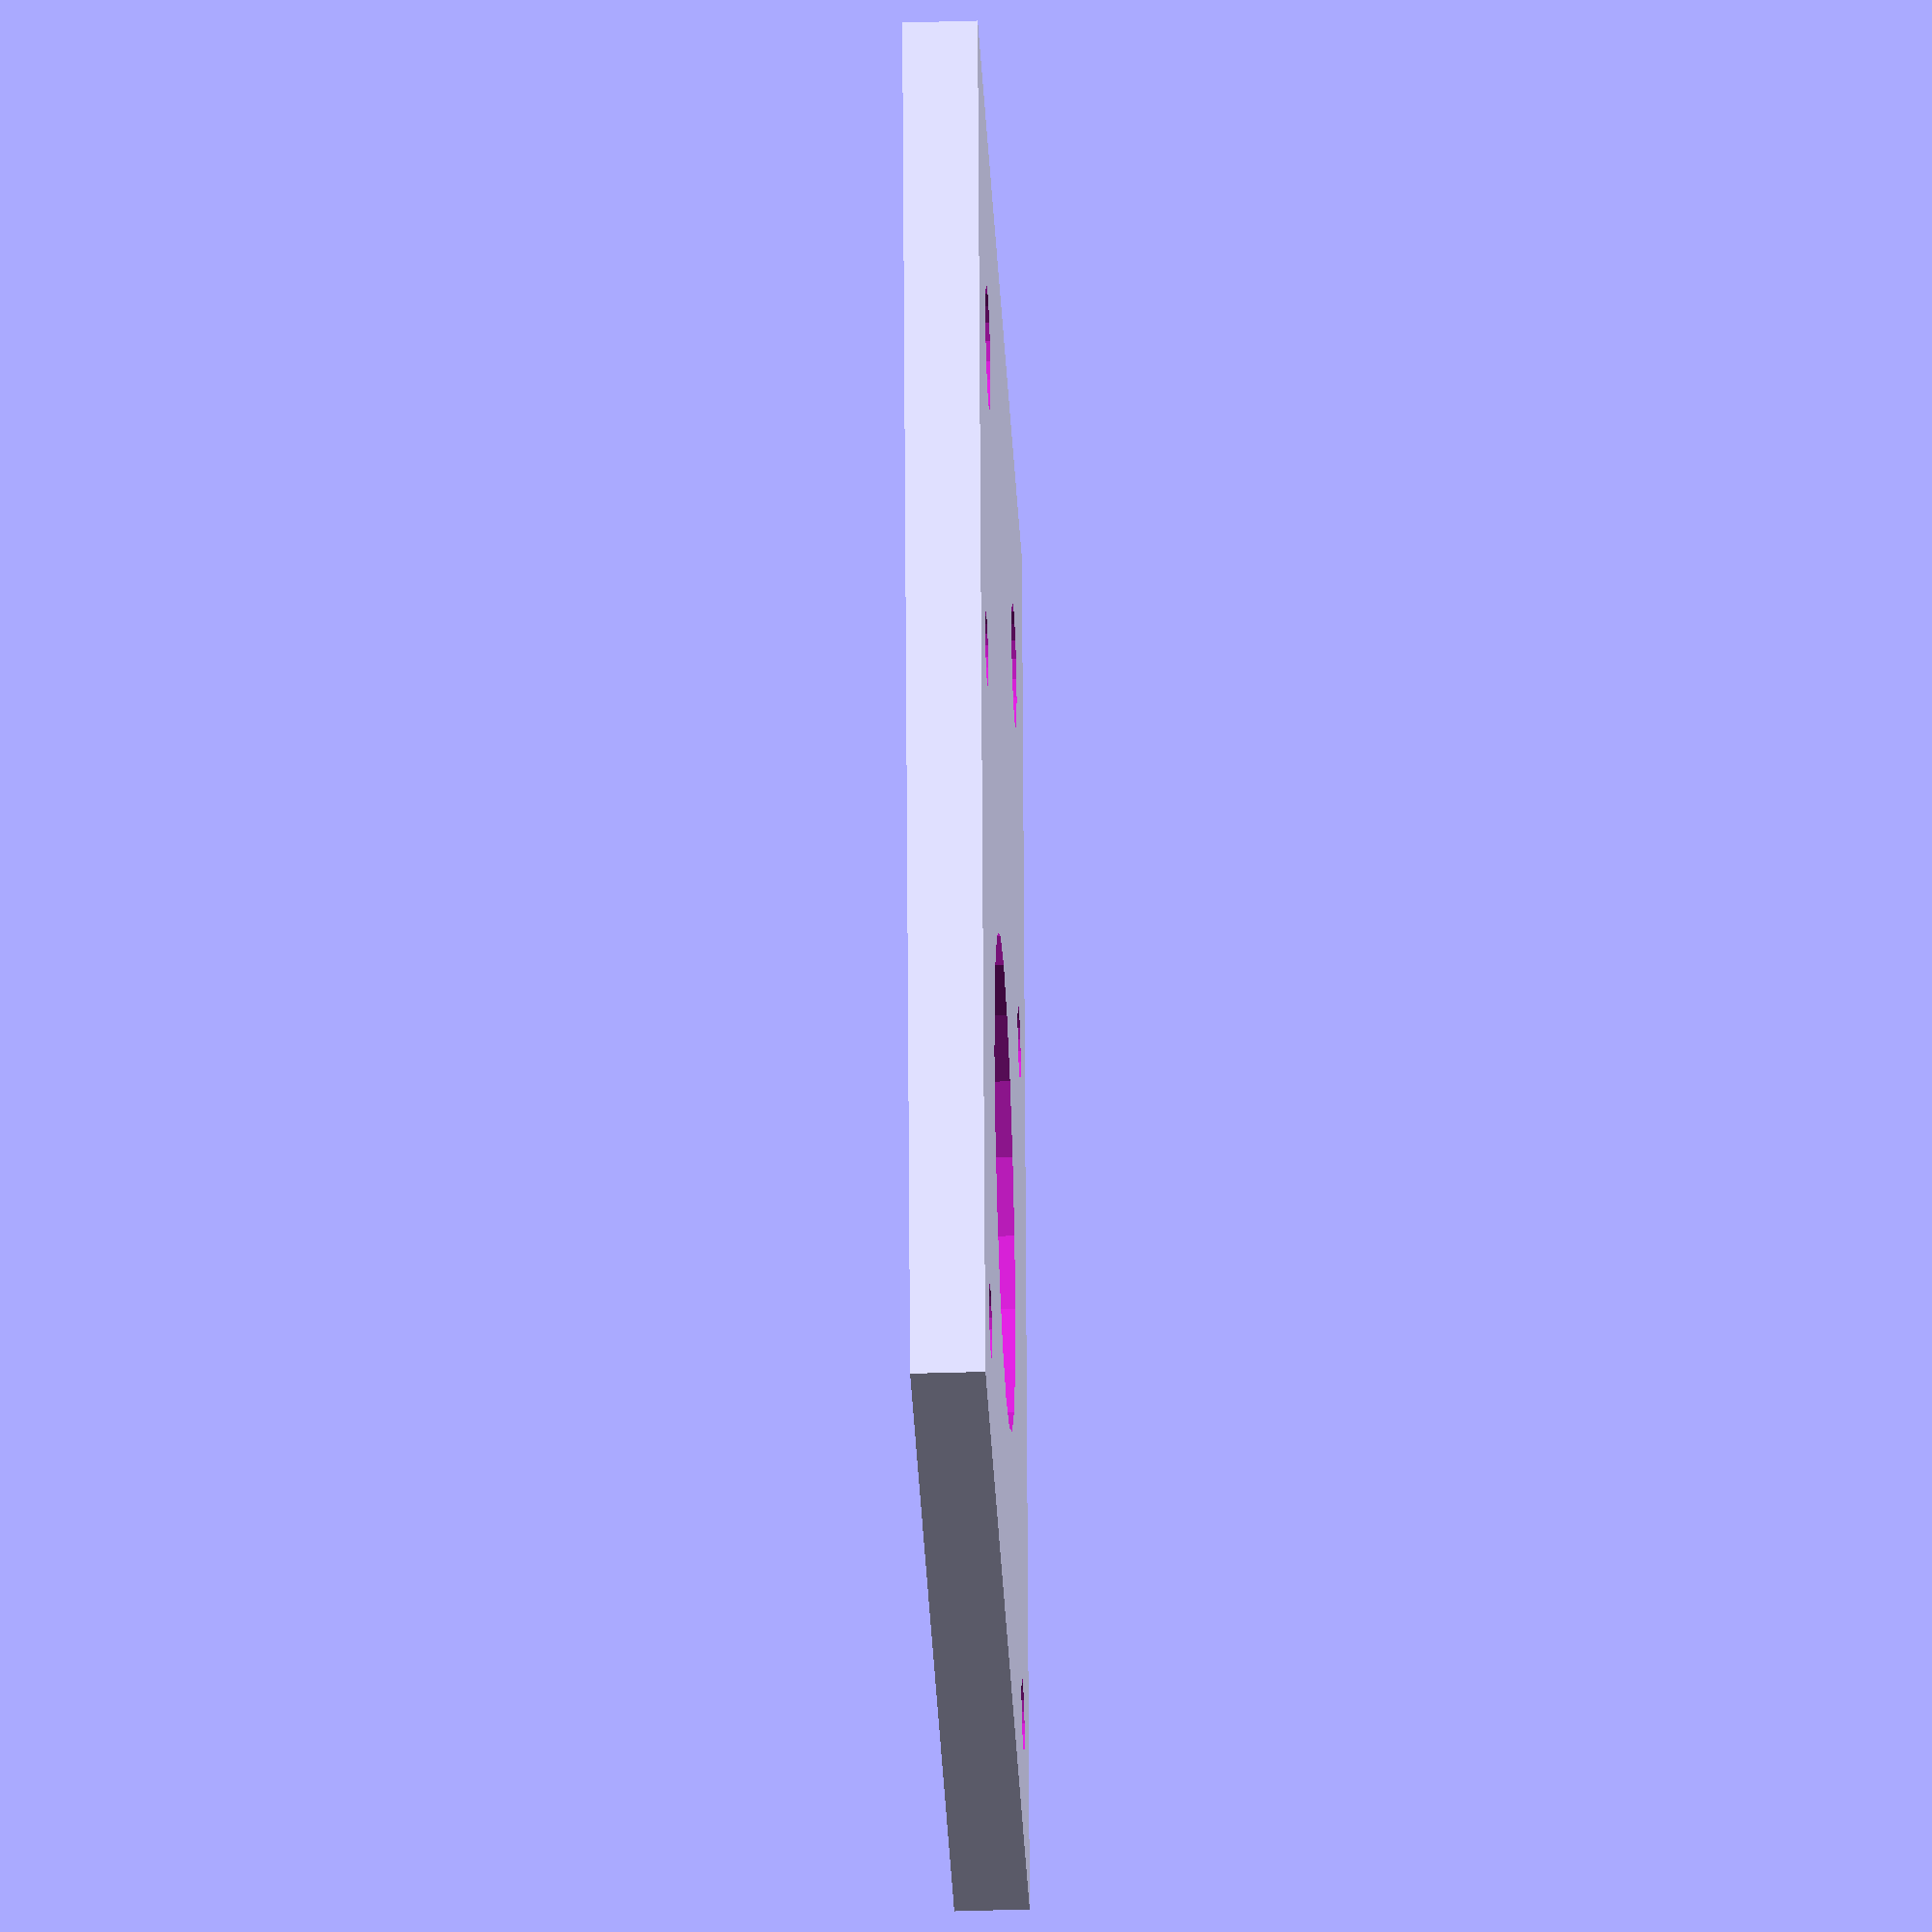
<openscad>
$fn=20;
motor_dim=42.3;
hole_sep=31;
hole_sep2=25;
difference(){
cube([motor_dim+20,motor_dim,3]);
translate([(motor_dim-hole_sep)/2,(motor_dim-hole_sep)/2])cylinder(r=1.5,h=10);   
   translate([(motor_dim-hole_sep)/2,(motor_dim+hole_sep)/2])cylinder(r=1.5,h=10);     
     translate([(motor_dim+hole_sep)/2,(motor_dim+hole_sep)/2])cylinder(r=1.5,h=10);   
     translate([(motor_dim+hole_sep)/2,(motor_dim-hole_sep)/2])cylinder(r=1.5,h=10);   
    translate([(motor_dim)/2,(motor_dim)/2])cylinder(r=10,h=10);
    translate([motor_dim+10,(motor_dim+hole_sep2)/2,])cylinder(r=2.5,h=10);   
    translate([motor_dim+10,(motor_dim-hole_sep2)/2,])cylinder(r=2.5,h=10);   
}



</openscad>
<views>
elev=37.2 azim=263.2 roll=272.4 proj=o view=wireframe
</views>
